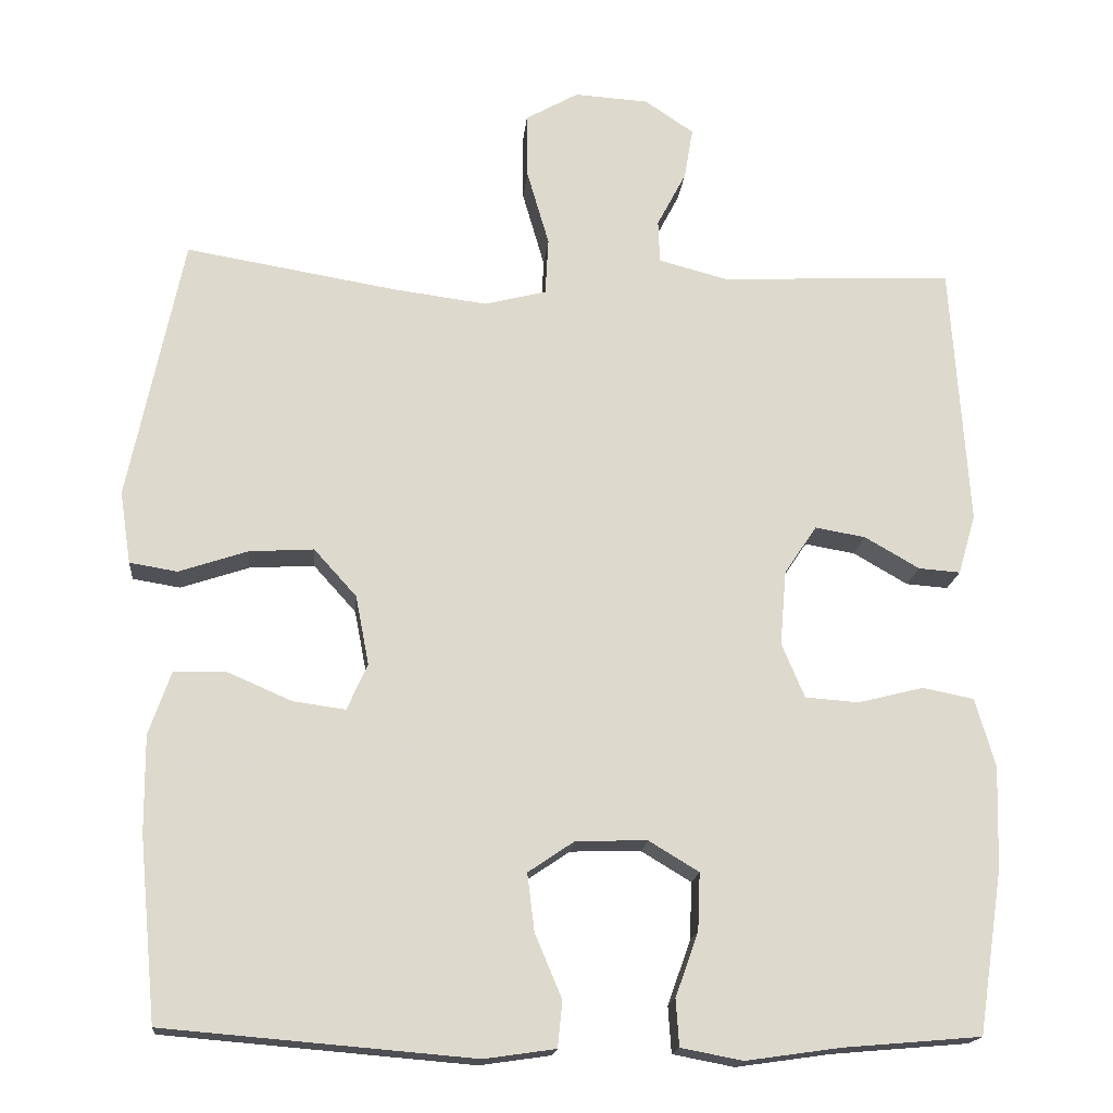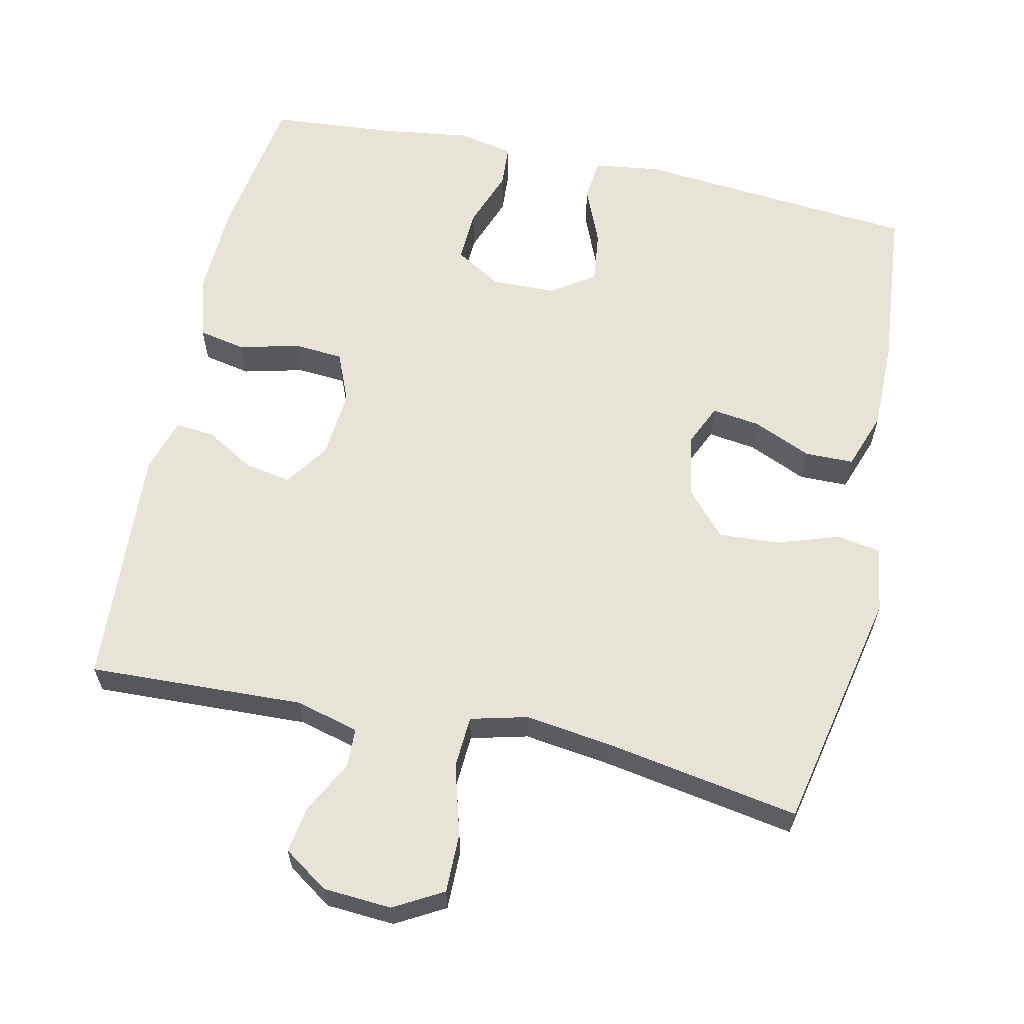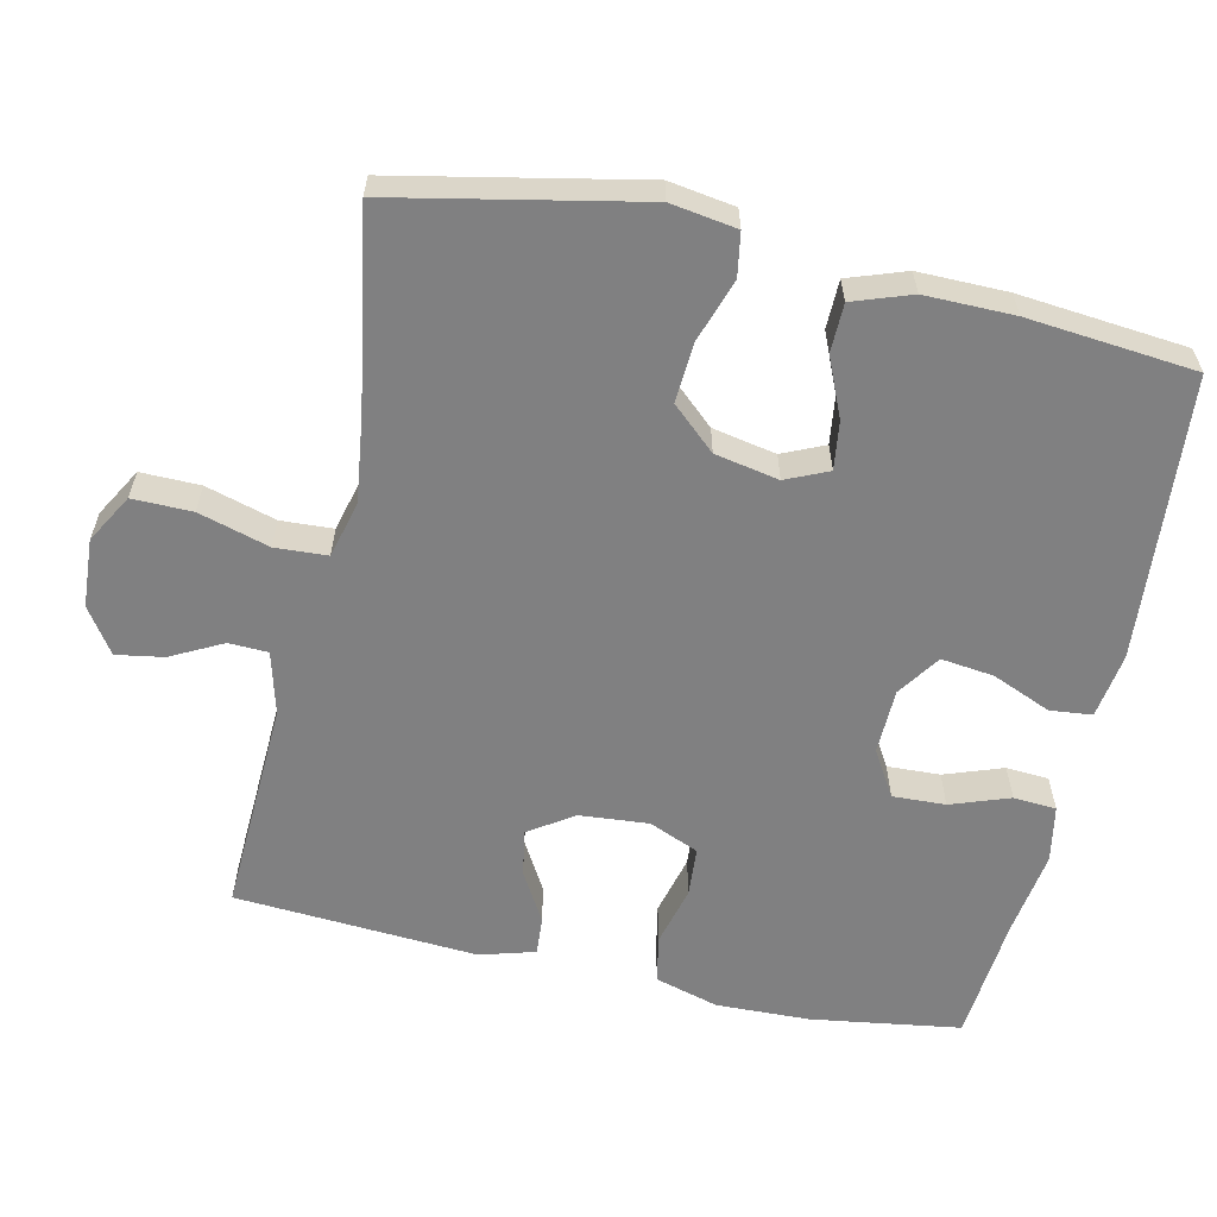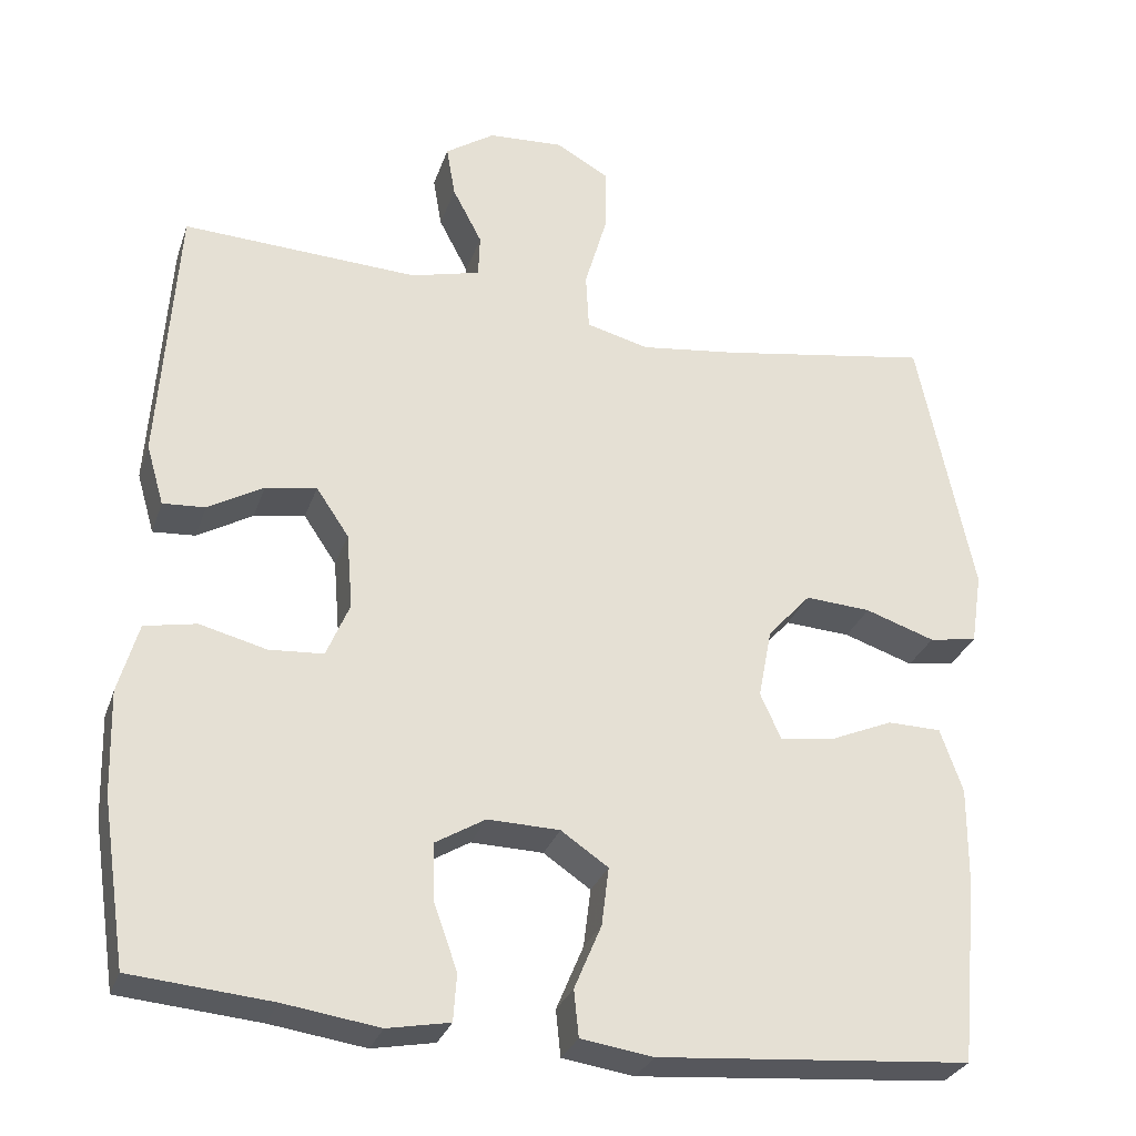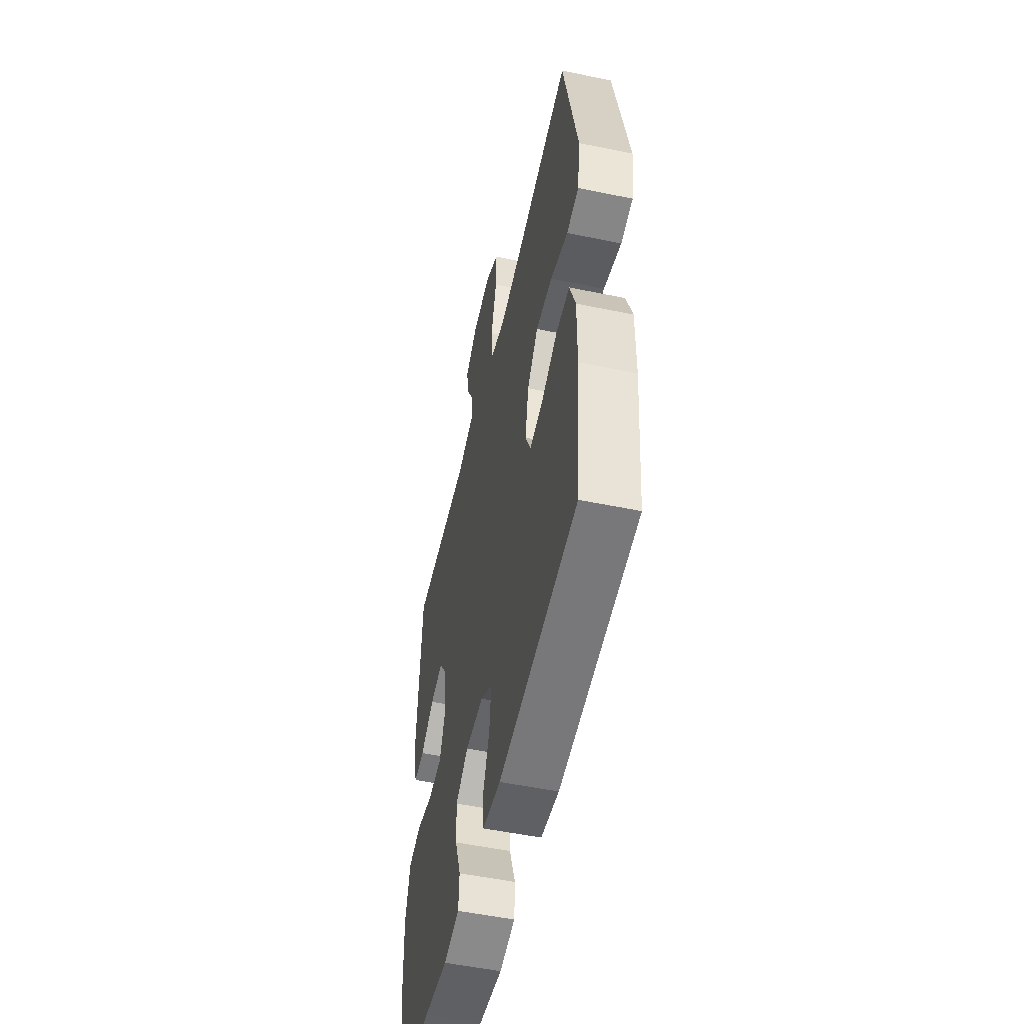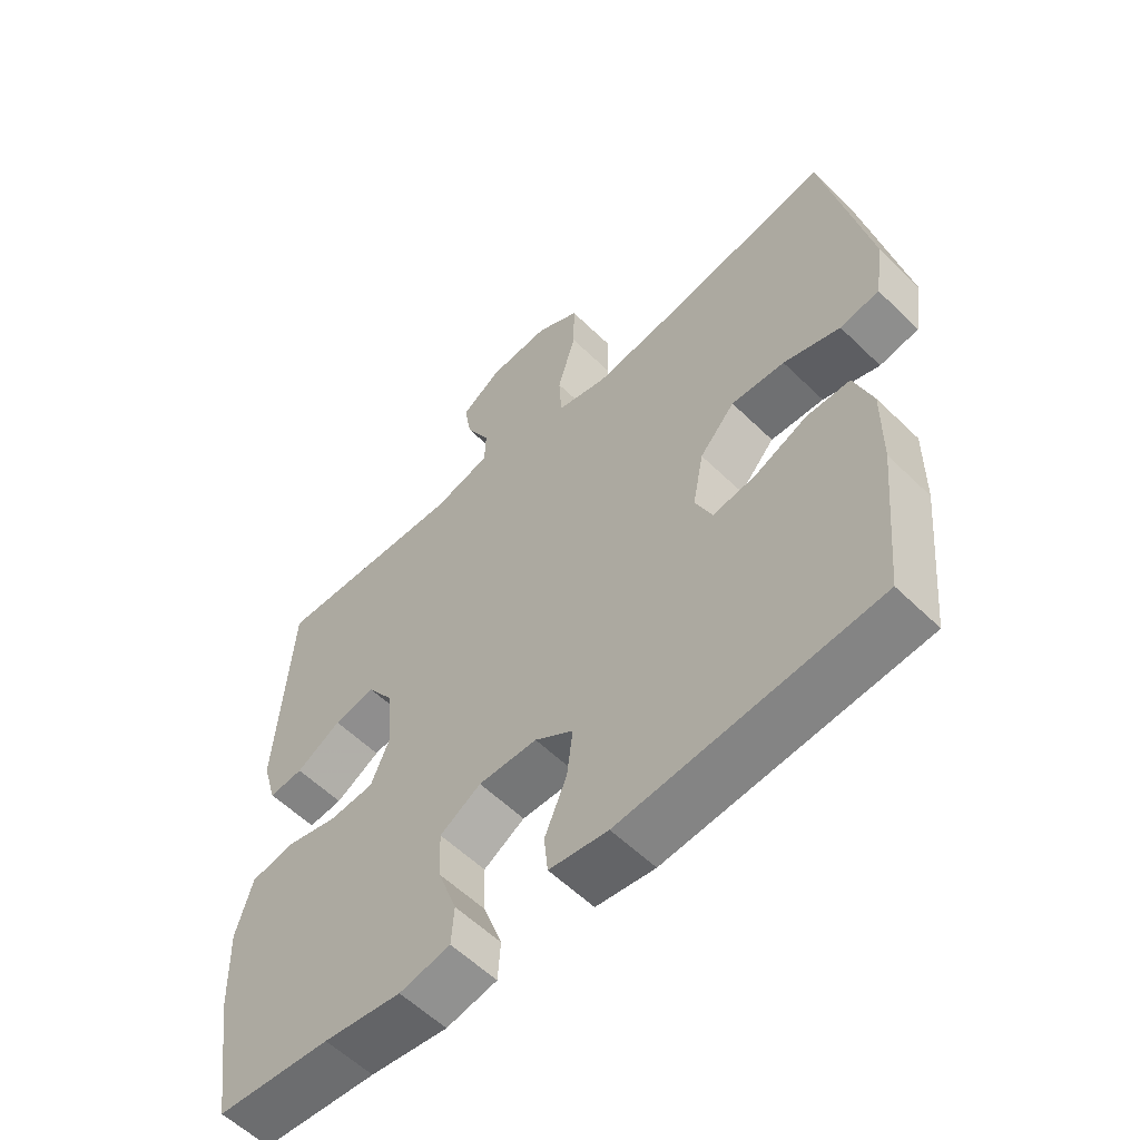
<metadata>
{"format":"obj","ext":"obj","renderer":"f3d","projection":"perspective","resolution":1024,"background":"white","views":[{"elev":-17.4,"azim":174.7,"up":"+Z"},{"elev":61.6,"azim":12.5,"up":"+Y"},{"elev":-60.1,"azim":77.4,"up":"+Y"},{"elev":-29.6,"azim":-17.2,"up":"+Z"},{"elev":-52.7,"azim":77.5,"up":"+Z"},{"elev":-57.7,"azim":44.8,"up":"+Z"}]}
</metadata>
<code>
v 0.5 0.07 -0.5
v 0.109 0.07 -0.533
v 0.019 0.07 -0.52
v 0.013 0.07 -0.462
v 0.047 0.07 -0.381
v 0.056 0.07 -0.308
v -0.003 0.07 -0.268
v -0.093 0.07 -0.266
v -0.156 0.07 -0.304
v -0.153 0.07 -0.377
v -0.124 0.07 -0.458
v -0.128 0.07 -0.517
v -0.206 0.07 -0.532
v -0.325 0.07 -0.515
v -0.5 0.07 -0.5
v -0.531 0.07 -0.294
v -0.535 0.07 -0.165
v -0.51 0.07 -0.077
v -0.445 0.07 -0.064
v -0.362 0.07 -0.085
v -0.294 0.07 -0.08
v -0.265 0.07 -0.011
v -0.273 0.07 0.084
v -0.314 0.07 0.145
v -0.378 0.07 0.134
v -0.447 0.07 0.094
v -0.5 0.07 0.09
v -0.522 0.07 0.166
v -0.5 0.07 0.5
v -0.204 0.07 0.487
v -0.117 0.07 0.51
v -0.115 0.07 0.564
v -0.152 0.07 0.635
v -0.163 0.07 0.7
v -0.101 0.07 0.742
v -0.007 0.07 0.748
v 0.06 0.07 0.71
v 0.059 0.07 0.628
v 0.031 0.07 0.531
v 0.035 0.07 0.459
v 0.113 0.07 0.439
v 0.234 0.07 0.455
v 0.5 0.07 0.5
v 0.569 0.07 0.164
v 0.555 0.07 0.073
v 0.495 0.07 0.063
v 0.408 0.07 0.092
v 0.326 0.07 0.097
v 0.272 0.07 0.037
v 0.255 0.07 -0.051
v 0.281 0.07 -0.109
v 0.347 0.07 -0.1
v 0.428 0.07 -0.065
v 0.495 0.07 -0.066
v 0.523 0.07 -0.146
v 0.522 0.07 -0.269
v 0.5 0 -0.5
v 0.109 0 -0.533
v 0.019 0 -0.52
v 0.013 0 -0.462
v 0.047 0 -0.381
v 0.056 0 -0.308
v -0.003 0 -0.268
v -0.093 0 -0.266
v -0.156 0 -0.304
v -0.153 0 -0.377
v -0.124 0 -0.458
v -0.128 0 -0.517
v -0.206 0 -0.532
v -0.325 0 -0.515
v -0.5 0 -0.5
v -0.531 0 -0.294
v -0.535 0 -0.165
v -0.51 0 -0.077
v -0.445 0 -0.064
v -0.362 0 -0.085
v -0.294 0 -0.08
v -0.265 0 -0.011
v -0.273 0 0.084
v -0.314 0 0.145
v -0.378 0 0.134
v -0.447 0 0.094
v -0.5 0 0.09
v -0.522 0 0.166
v -0.5 0 0.5
v -0.204 0 0.487
v -0.117 0 0.51
v -0.115 0 0.564
v -0.152 0 0.635
v -0.163 0 0.7
v -0.101 0 0.742
v -0.007 0 0.748
v 0.06 0 0.71
v 0.059 0 0.628
v 0.031 0 0.531
v 0.035 0 0.459
v 0.113 0 0.439
v 0.234 0 0.455
v 0.5 0 0.5
v 0.569 0 0.164
v 0.555 0 0.073
v 0.495 0 0.063
v 0.408 0 0.092
v 0.326 0 0.097
v 0.272 0 0.037
v 0.255 0 -0.051
v 0.281 0 -0.109
v 0.347 0 -0.1
v 0.428 0 -0.065
v 0.495 0 -0.066
v 0.523 0 -0.146
v 0.522 0 -0.269
f 52 53 54 55
f 51 52 55 56
f 44 45 46 47
f 42 43 44 47
f 41 42 47 48
f 40 41 48 49
f 36 37 38 39
f 36 39 40
f 35 36 40
f 32 33 34 35
f 31 32 35 40
f 30 31 40 49
f 25 26 27 28
f 24 25 28 29
f 23 24 29 30
f 17 18 19 20
f 17 20 21
f 14 15 16 17
f 14 17 21
f 13 14 21 22
f 10 11 12 13
f 9 10 13 22
f 2 3 4 5
f 2 5 6
f 51 56 1 2
f 50 51 2 6
f 49 50 6 7
f 30 49 7 8
f 22 23 30
f 8 9 22 30
f 111 110 109 108
f 112 111 108 107
f 103 102 101 100
f 103 100 99 98
f 104 103 98 97
f 105 104 97 96
f 95 94 93 92
f 96 95 92
f 96 92 91
f 91 90 89 88
f 96 91 88 87
f 105 96 87 86
f 84 83 82 81
f 85 84 81 80
f 86 85 80 79
f 76 75 74 73
f 77 76 73
f 73 72 71 70
f 77 73 70
f 78 77 70 69
f 69 68 67 66
f 78 69 66 65
f 61 60 59 58
f 62 61 58
f 58 57 112 107
f 62 58 107 106
f 63 62 106 105
f 64 63 105 86
f 86 79 78
f 86 78 65 64
f 1 57 58 2
f 2 58 59 3
f 3 59 60 4
f 4 60 61 5
f 5 61 62 6
f 6 62 63 7
f 7 63 64 8
f 8 64 65 9
f 9 65 66 10
f 10 66 67 11
f 11 67 68 12
f 12 68 69 13
f 13 69 70 14
f 14 70 71 15
f 15 71 72 16
f 16 72 73 17
f 17 73 74 18
f 18 74 75 19
f 19 75 76 20
f 20 76 77 21
f 21 77 78 22
f 22 78 79 23
f 23 79 80 24
f 24 80 81 25
f 25 81 82 26
f 26 82 83 27
f 27 83 84 28
f 28 84 85 29
f 29 85 86 30
f 30 86 87 31
f 31 87 88 32
f 32 88 89 33
f 33 89 90 34
f 34 90 91 35
f 35 91 92 36
f 36 92 93 37
f 37 93 94 38
f 38 94 95 39
f 39 95 96 40
f 40 96 97 41
f 41 97 98 42
f 42 98 99 43
f 43 99 100 44
f 44 100 101 45
f 45 101 102 46
f 46 102 103 47
f 47 103 104 48
f 48 104 105 49
f 49 105 106 50
f 50 106 107 51
f 51 107 108 52
f 52 108 109 53
f 53 109 110 54
f 54 110 111 55
f 55 111 112 56
f 56 112 57 1

</code>
